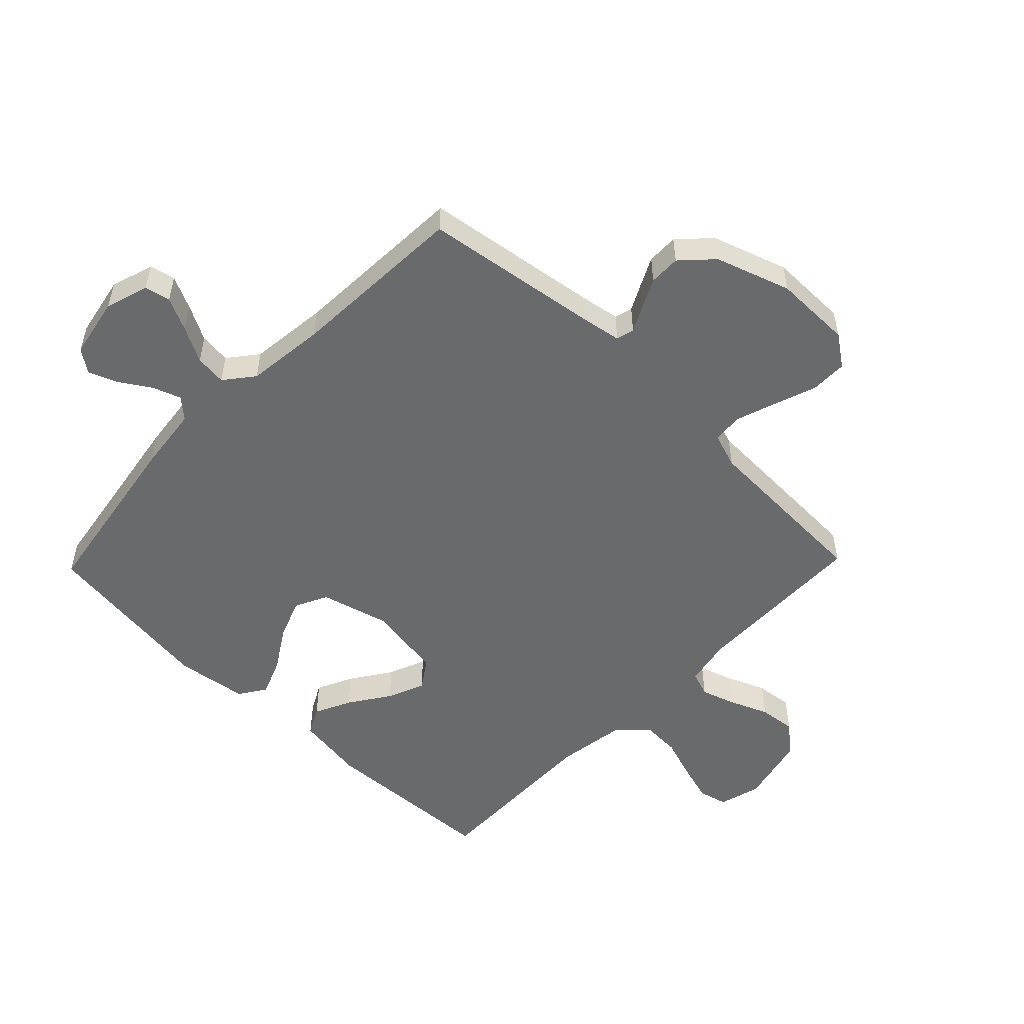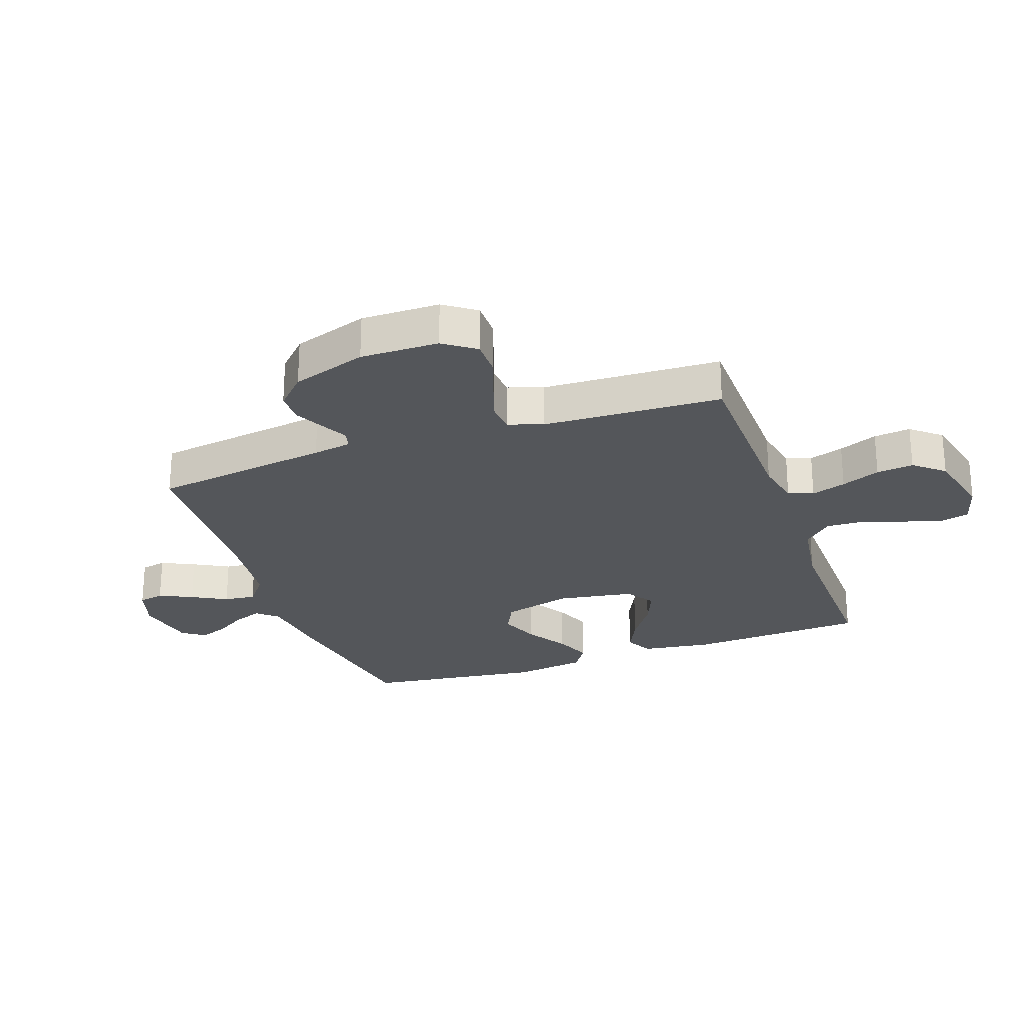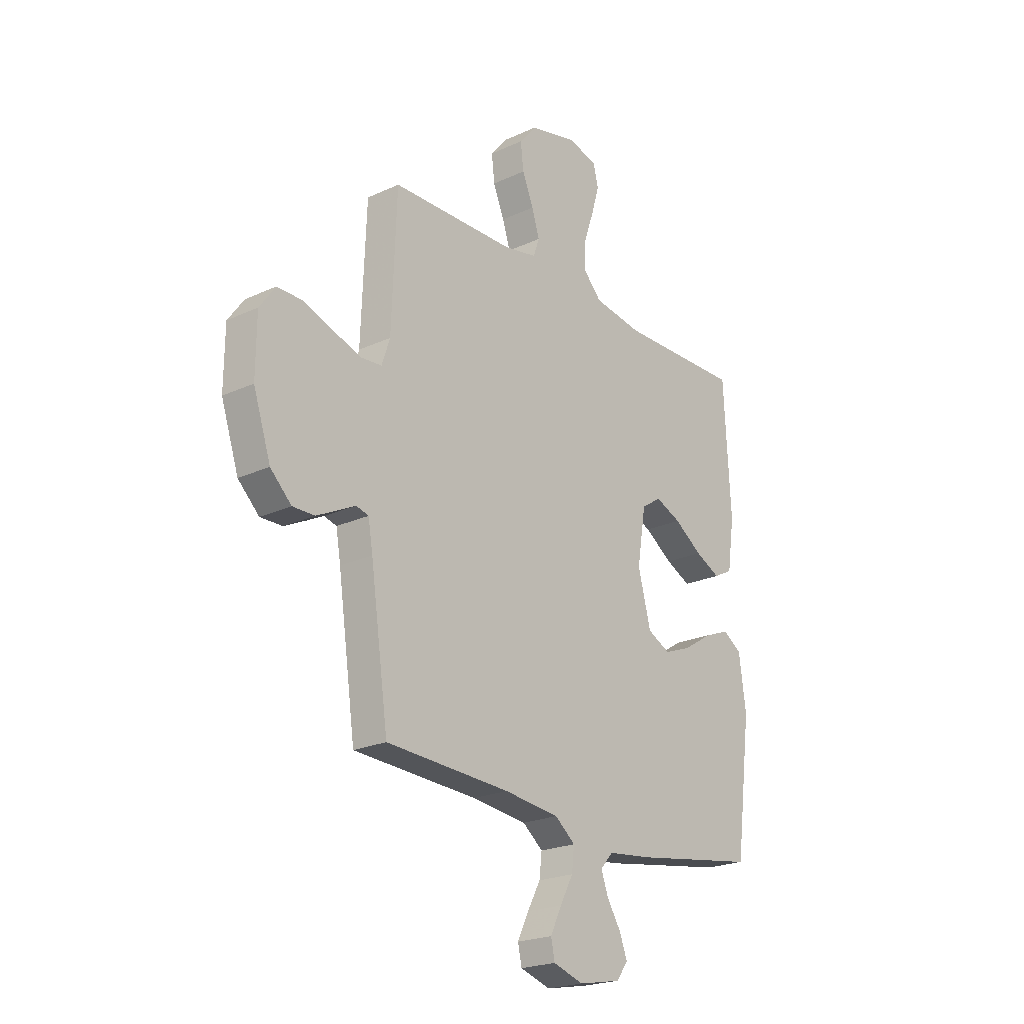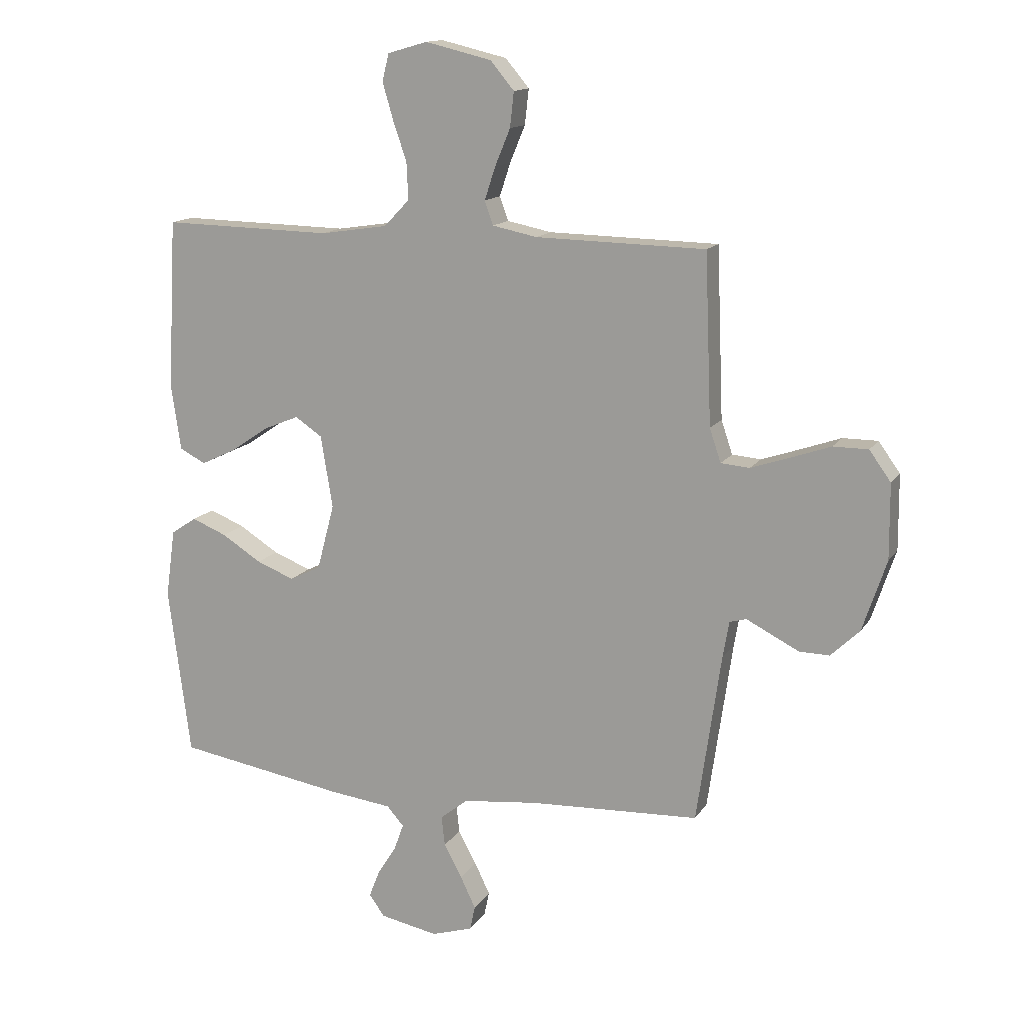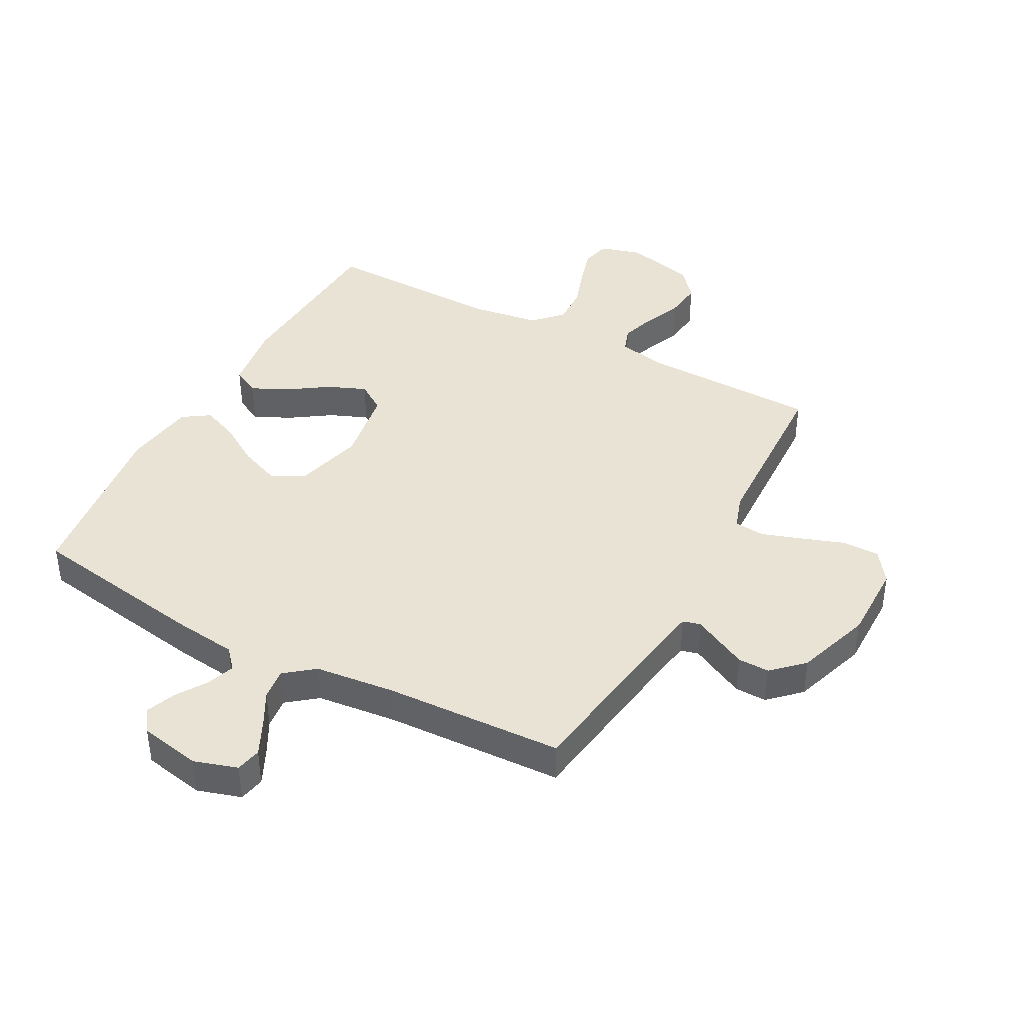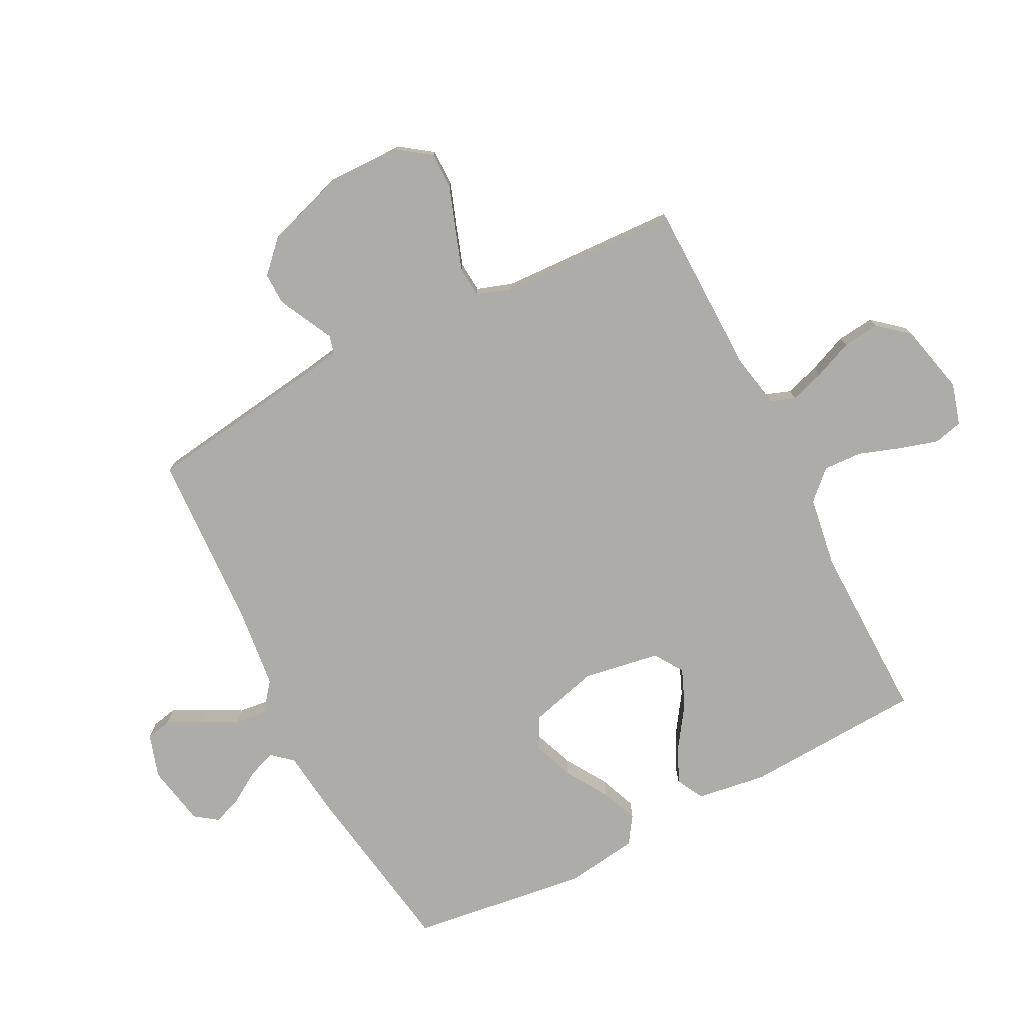
<metadata>
{"format":"obj","ext":"obj","renderer":"f3d","projection":"perspective","resolution":1024,"background":"white","views":[{"elev":-52.9,"azim":-134.0,"up":"+Y"},{"elev":-25.5,"azim":-70.6,"up":"+Y"},{"elev":-22.3,"azim":-51.3,"up":"+Z"},{"elev":14.1,"azim":-158.7,"up":"+Z"},{"elev":41.0,"azim":-151.6,"up":"+Y"},{"elev":-76.6,"azim":-63.0,"up":"+Y"}]}
</metadata>
<code>
v 0.5 0.07 -0.5
v 0.2 0.07 -0.549
v 0.091 0.07 -0.562
v 0.061 0.07 -0.596
v 0.078 0.07 -0.643
v 0.111 0.07 -0.695
v 0.13 0.07 -0.744
v 0.103 0.07 -0.782
v 0 0.07 -0.802
v -0.073 0.07 -0.779
v -0.082 0.07 -0.736
v -0.055 0.07 -0.68
v -0.023 0.07 -0.621
v -0.017 0.07 -0.568
v -0.066 0.07 -0.529
v -0.2 0.07 -0.514
v -0.5 0.07 -0.5
v -0.543 0.07 -0.2
v -0.554 0.07 -0.135
v -0.584 0.07 -0.127
v -0.627 0.07 -0.149
v -0.677 0.07 -0.174
v -0.73 0.07 -0.175
v -0.781 0.07 -0.126
v -0.823 0.07 0
v -0.822 0.07 0.132
v -0.784 0.07 0.185
v -0.722 0.07 0.185
v -0.651 0.07 0.16
v -0.583 0.07 0.137
v -0.532 0.07 0.141
v -0.512 0.07 0.2
v -0.5 0.07 0.5
v -0.2 0.07 0.506
v -0.121 0.07 0.522
v -0.106 0.07 0.564
v -0.125 0.07 0.622
v -0.152 0.07 0.687
v -0.159 0.07 0.749
v -0.117 0.07 0.799
v 0 0.07 0.827
v 0.07 0.07 0.807
v 0.082 0.07 0.759
v 0.063 0.07 0.694
v 0.039 0.07 0.624
v 0.036 0.07 0.559
v 0.081 0.07 0.512
v 0.2 0.07 0.494
v 0.5 0.07 0.5
v 0.516 0.07 0.2
v 0.499 0.07 0.083
v 0.453 0.07 0.059
v 0.392 0.07 0.088
v 0.324 0.07 0.134
v 0.261 0.07 0.16
v 0.213 0.07 0.128
v 0.192 0.07 0
v 0.223 0.07 -0.117
v 0.278 0.07 -0.144
v 0.345 0.07 -0.118
v 0.415 0.07 -0.074
v 0.477 0.07 -0.049
v 0.522 0.07 -0.079
v 0.539 0.07 -0.2
v 0.5 0 -0.5
v 0.2 0 -0.549
v 0.091 0 -0.562
v 0.061 0 -0.596
v 0.078 0 -0.643
v 0.111 0 -0.695
v 0.13 0 -0.744
v 0.103 0 -0.782
v 0 0 -0.802
v -0.073 0 -0.779
v -0.082 0 -0.736
v -0.055 0 -0.68
v -0.023 0 -0.621
v -0.017 0 -0.568
v -0.066 0 -0.529
v -0.2 0 -0.514
v -0.5 0 -0.5
v -0.543 0 -0.2
v -0.554 0 -0.135
v -0.584 0 -0.127
v -0.627 0 -0.149
v -0.677 0 -0.174
v -0.73 0 -0.175
v -0.781 0 -0.126
v -0.823 0 0
v -0.822 0 0.132
v -0.784 0 0.185
v -0.722 0 0.185
v -0.651 0 0.16
v -0.583 0 0.137
v -0.532 0 0.141
v -0.512 0 0.2
v -0.5 0 0.5
v -0.2 0 0.506
v -0.121 0 0.522
v -0.106 0 0.564
v -0.125 0 0.622
v -0.152 0 0.687
v -0.159 0 0.749
v -0.117 0 0.799
v 0 0 0.827
v 0.07 0 0.807
v 0.082 0 0.759
v 0.063 0 0.694
v 0.039 0 0.624
v 0.036 0 0.559
v 0.081 0 0.512
v 0.2 0 0.494
v 0.5 0 0.5
v 0.516 0 0.2
v 0.499 0 0.083
v 0.453 0 0.059
v 0.392 0 0.088
v 0.324 0 0.134
v 0.261 0 0.16
v 0.213 0 0.128
v 0.192 0 0
v 0.223 0 -0.117
v 0.278 0 -0.144
v 0.345 0 -0.118
v 0.415 0 -0.074
v 0.477 0 -0.049
v 0.522 0 -0.079
v 0.539 0 -0.2
f 60 61 62 63
f 59 60 63 64
f 51 52 53 54
f 51 54 55
f 48 49 50 51
f 47 48 51 55
f 46 47 55 56
f 42 43 44 45
f 40 41 42 45
f 40 45 46
f 37 38 39 40
f 36 37 40 46
f 35 36 46 56
f 32 33 34
f 31 32 34 35
f 26 27 28 29
f 26 29 30
f 25 26 30
f 24 25 30 31
f 20 21 22 23
f 20 23 24 31
f 16 17 18
f 15 16 18 19
f 14 15 19
f 10 11 12 13
f 8 9 10 13
f 8 13 14
f 5 6 7 8
f 4 5 8 14
f 3 4 14 19
f 59 64 1 2
f 58 59 2 3
f 57 58 3 19
f 31 35 56 57
f 19 20 31 57
f 127 126 125 124
f 128 127 124 123
f 118 117 116 115
f 119 118 115
f 115 114 113 112
f 119 115 112 111
f 120 119 111 110
f 109 108 107 106
f 109 106 105 104
f 110 109 104
f 104 103 102 101
f 110 104 101 100
f 120 110 100 99
f 98 97 96
f 99 98 96 95
f 93 92 91 90
f 94 93 90
f 94 90 89
f 95 94 89 88
f 87 86 85 84
f 95 88 87 84
f 82 81 80
f 83 82 80 79
f 83 79 78
f 77 76 75 74
f 77 74 73 72
f 78 77 72
f 72 71 70 69
f 78 72 69 68
f 83 78 68 67
f 66 65 128 123
f 67 66 123 122
f 83 67 122 121
f 121 120 99 95
f 121 95 84 83
f 1 65 66 2
f 2 66 67 3
f 3 67 68 4
f 4 68 69 5
f 5 69 70 6
f 6 70 71 7
f 7 71 72 8
f 8 72 73 9
f 9 73 74 10
f 10 74 75 11
f 11 75 76 12
f 12 76 77 13
f 13 77 78 14
f 14 78 79 15
f 15 79 80 16
f 16 80 81 17
f 17 81 82 18
f 18 82 83 19
f 19 83 84 20
f 20 84 85 21
f 21 85 86 22
f 22 86 87 23
f 23 87 88 24
f 24 88 89 25
f 25 89 90 26
f 26 90 91 27
f 27 91 92 28
f 28 92 93 29
f 29 93 94 30
f 30 94 95 31
f 31 95 96 32
f 32 96 97 33
f 33 97 98 34
f 34 98 99 35
f 35 99 100 36
f 36 100 101 37
f 37 101 102 38
f 38 102 103 39
f 39 103 104 40
f 40 104 105 41
f 41 105 106 42
f 42 106 107 43
f 43 107 108 44
f 44 108 109 45
f 45 109 110 46
f 46 110 111 47
f 47 111 112 48
f 48 112 113 49
f 49 113 114 50
f 50 114 115 51
f 51 115 116 52
f 52 116 117 53
f 53 117 118 54
f 54 118 119 55
f 55 119 120 56
f 56 120 121 57
f 57 121 122 58
f 58 122 123 59
f 59 123 124 60
f 60 124 125 61
f 61 125 126 62
f 62 126 127 63
f 63 127 128 64
f 64 128 65 1

</code>
